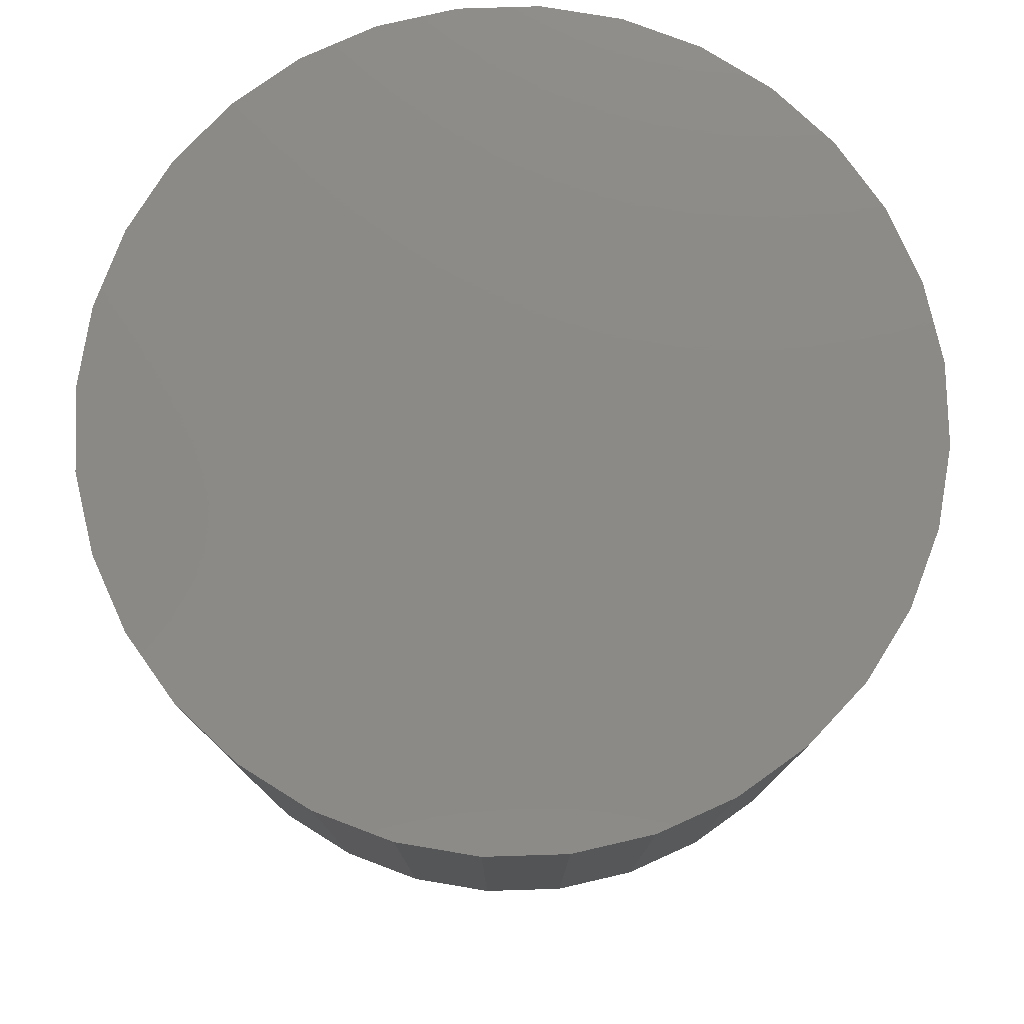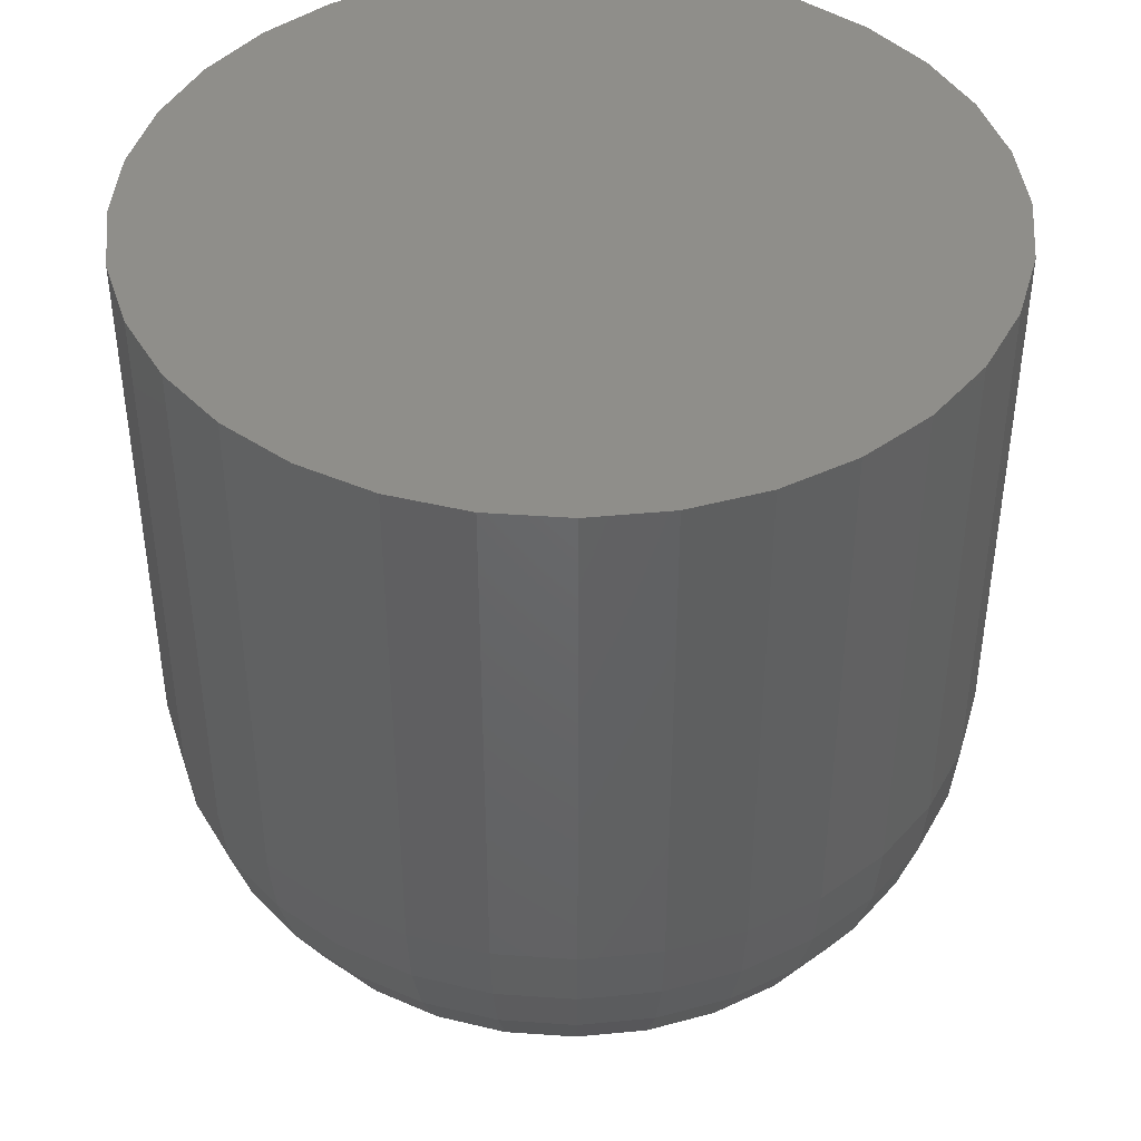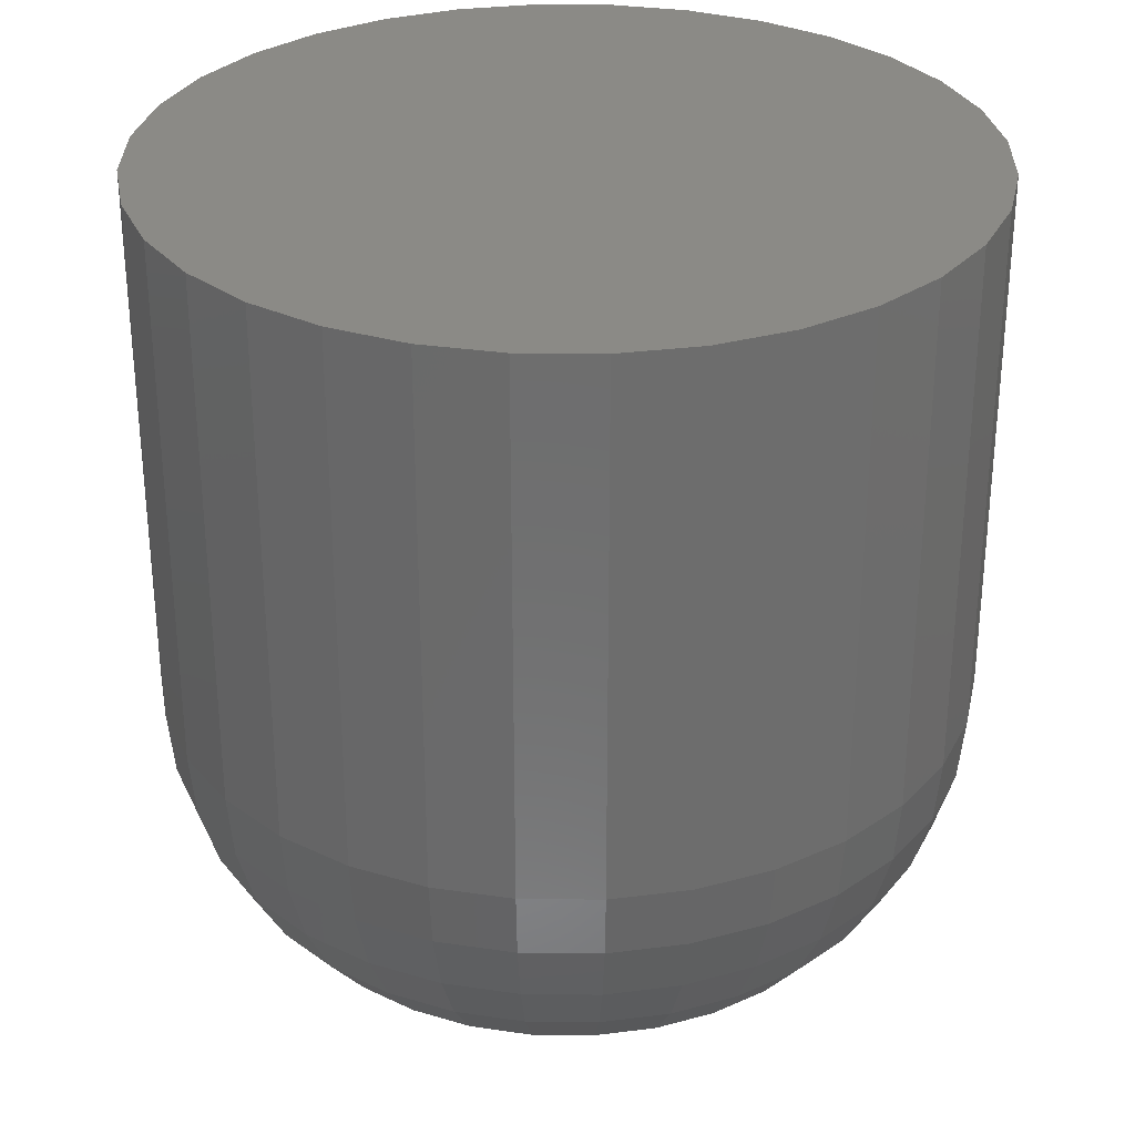
<metadata>
{"format":"stl","ext":"stl","renderer":"f3d","projection":"perspective","resolution":1024,"background":"white","views":[{"elev":78.3,"azim":-97.4,"up":"+Y"},{"elev":43.1,"azim":-90.9,"up":"+Y"},{"elev":30.7,"azim":-49.8,"up":"+Y"}]}
</metadata>
<code>
# stl→obj: 320 verts, 636 faces
v 0.6059 -0.1016 0.1559
v 0.5931 -0.1016 0.1546
v 0.6069 -0.1016 0.1546
v 0.5923 -0.1016 0.1532
v 0.6077 -0.1016 0.1532
v 0.5919 -0.1016 0.1516
v 0.6081 -0.1016 0.1516
v 0.6083 -0.1016 0.15
v 0.5919 -0.1016 0.1484
v 0.6081 -0.1016 0.1484
v 0.5923 -0.1016 0.1468
v 0.6077 -0.1016 0.1468
v 0.5931 -0.1016 0.1454
v 0.6069 -0.1016 0.1454
v 0.5941 -0.1016 0.1441
v 0.6059 -0.1016 0.1441
v 0.5954 -0.1016 0.1431
v 0.5968 -0.1016 0.1423
v 0.5917 -0.1016 0.15
v 0.5941 -0.1016 0.1559
v 0.6046 -0.1016 0.1569
v 0.6032 -0.1016 0.1577
v 0.6016 -0.1016 0.1581
v 0.6 -0.1016 0.1583
v 0.5984 -0.1016 0.1581
v 0.5968 -0.1016 0.1577
v 0.5954 -0.1016 0.1569
v 0.6046 -0.1016 0.1431
v 0.5984 -0.1016 0.1419
v 0.6 -0.1016 0.1417
v 0.6016 -0.1016 0.1419
v 0.6032 -0.1016 0.1423
v 0.6474 0 0.15
v 0.6474 -0.0625 0.15
v 0.6465 0 0.1408
v 0.6465 -0.0625 0.1408
v 0.6438 0 0.1319
v 0.6438 -0.0625 0.1319
v 0.6394 0 0.1237
v 0.6394 -0.0625 0.1237
v 0.6335 0 0.1165
v 0.6335 -0.0625 0.1165
v 0.6263 0 0.1106
v 0.6263 -0.0625 0.1106
v 0.6181 0 0.1062
v 0.6181 -0.0625 0.1062
v 0.6092 0 0.1035
v 0.6092 -0.0625 0.1035
v 0.6 0 0.1026
v 0.6 -0.0625 0.1026
v 0.5908 0 0.1035
v 0.5908 -0.0625 0.1035
v 0.5819 0 0.1062
v 0.5819 -0.0625 0.1062
v 0.5737 0 0.1106
v 0.5737 -0.0625 0.1106
v 0.5665 0 0.1165
v 0.5665 -0.0625 0.1165
v 0.5606 0 0.1237
v 0.5606 -0.0625 0.1237
v 0.5562 0 0.1319
v 0.5562 -0.0625 0.1319
v 0.5535 0 0.1408
v 0.5535 -0.0625 0.1408
v 0.5526 0 0.15
v 0.5526 -0.0625 0.15
v 0.5535 0 0.1592
v 0.5535 -0.0625 0.1592
v 0.5562 0 0.1681
v 0.5562 -0.0625 0.1681
v 0.5606 0 0.1763
v 0.5606 -0.0625 0.1763
v 0.5665 0 0.1835
v 0.5665 -0.0625 0.1835
v 0.5737 0 0.1894
v 0.5737 -0.0625 0.1894
v 0.5819 0 0.1938
v 0.5819 -0.0625 0.1938
v 0.5908 0 0.1965
v 0.5908 -0.0625 0.1965
v 0.6 0 0.1974
v 0.6 -0.0625 0.1974
v 0.6092 0 0.1965
v 0.6092 -0.0625 0.1965
v 0.6181 0 0.1938
v 0.6181 -0.0625 0.1938
v 0.6263 0 0.1894
v 0.6263 -0.0625 0.1894
v 0.6335 0 0.1835
v 0.6335 -0.0625 0.1835
v 0.6394 0 0.1763
v 0.6394 -0.0625 0.1763
v 0.6438 0 0.1681
v 0.6438 -0.0625 0.1681
v 0.6465 0 0.1592
v 0.6465 -0.0625 0.1592
v 0.6159 -0.1008 0.15
v 0.6156 -0.1008 0.1469
v 0.6233 -0.09859 0.15
v 0.6228 -0.09859 0.1455
v 0.63 -0.09498 0.15
v 0.6294 -0.09498 0.1441
v 0.6359 -0.09012 0.15
v 0.6352 -0.09012 0.143
v 0.6408 -0.0842 0.15
v 0.64 -0.0842 0.142
v 0.6444 -0.07745 0.15
v 0.6435 -0.07745 0.1413
v 0.6466 -0.07012 0.15
v 0.6457 -0.07012 0.1409
v 0.5844 -0.1008 0.1469
v 0.5841 -0.1008 0.15
v 0.5772 -0.09859 0.1455
v 0.5767 -0.09859 0.15
v 0.5706 -0.09498 0.1441
v 0.57 -0.09498 0.15
v 0.5648 -0.09012 0.143
v 0.5641 -0.09012 0.15
v 0.56 -0.0842 0.142
v 0.5592 -0.0842 0.15
v 0.5565 -0.07745 0.1413
v 0.5556 -0.07745 0.15
v 0.5543 -0.07012 0.1409
v 0.5534 -0.07012 0.15
v 0.5853 -0.1008 0.1439
v 0.5785 -0.09859 0.1411
v 0.5723 -0.09498 0.1385
v 0.5668 -0.09012 0.1363
v 0.5623 -0.0842 0.1344
v 0.559 -0.07745 0.133
v 0.5569 -0.07012 0.1322
v 0.5868 -0.1008 0.1412
v 0.5807 -0.09859 0.1371
v 0.575 -0.09498 0.1333
v 0.5701 -0.09012 0.13
v 0.5661 -0.0842 0.1273
v 0.5631 -0.07745 0.1253
v 0.5612 -0.07012 0.1241
v 0.5887 -0.1008 0.1387
v 0.5836 -0.09859 0.1336
v 0.5788 -0.09498 0.1288
v 0.5746 -0.09012 0.1246
v 0.5712 -0.0842 0.1212
v 0.5686 -0.07745 0.1186
v 0.567 -0.07012 0.117
v 0.5912 -0.1008 0.1368
v 0.5871 -0.09859 0.1307
v 0.5833 -0.09498 0.125
v 0.58 -0.09012 0.1201
v 0.5773 -0.0842 0.1161
v 0.5753 -0.07745 0.1131
v 0.5741 -0.07012 0.1112
v 0.5939 -0.1008 0.1353
v 0.5911 -0.09859 0.1285
v 0.5885 -0.09498 0.1223
v 0.5863 -0.09012 0.1168
v 0.5844 -0.0842 0.1123
v 0.583 -0.07745 0.109
v 0.5822 -0.07012 0.1069
v 0.5969 -0.1008 0.1344
v 0.5955 -0.09859 0.1272
v 0.5941 -0.09498 0.1206
v 0.593 -0.09012 0.1148
v 0.592 -0.0842 0.11
v 0.5913 -0.07745 0.1065
v 0.5909 -0.07012 0.1043
v 0.6 -0.1008 0.1341
v 0.6 -0.09859 0.1267
v 0.6 -0.09498 0.12
v 0.6 -0.09012 0.1141
v 0.6 -0.0842 0.1092
v 0.6 -0.07745 0.1056
v 0.6 -0.07012 0.1034
v 0.6031 -0.1008 0.1344
v 0.6045 -0.09859 0.1272
v 0.6059 -0.09498 0.1206
v 0.607 -0.09012 0.1148
v 0.608 -0.0842 0.11
v 0.6087 -0.07745 0.1065
v 0.6091 -0.07012 0.1043
v 0.6061 -0.1008 0.1353
v 0.6089 -0.09859 0.1285
v 0.6115 -0.09498 0.1223
v 0.6137 -0.09012 0.1168
v 0.6156 -0.0842 0.1123
v 0.617 -0.07745 0.109
v 0.6178 -0.07012 0.1069
v 0.6088 -0.1008 0.1368
v 0.6129 -0.09859 0.1307
v 0.6167 -0.09498 0.125
v 0.62 -0.09012 0.1201
v 0.6227 -0.0842 0.1161
v 0.6247 -0.07745 0.1131
v 0.6259 -0.07012 0.1112
v 0.6113 -0.1008 0.1387
v 0.6164 -0.09859 0.1336
v 0.6212 -0.09498 0.1288
v 0.6254 -0.09012 0.1246
v 0.6288 -0.0842 0.1212
v 0.6314 -0.07745 0.1186
v 0.633 -0.07012 0.117
v 0.6132 -0.1008 0.1412
v 0.6193 -0.09859 0.1371
v 0.625 -0.09498 0.1333
v 0.6299 -0.09012 0.13
v 0.6339 -0.0842 0.1273
v 0.6369 -0.07745 0.1253
v 0.6388 -0.07012 0.1241
v 0.6147 -0.1008 0.1439
v 0.6215 -0.09859 0.1411
v 0.6277 -0.09498 0.1385
v 0.6332 -0.09012 0.1363
v 0.6377 -0.0842 0.1344
v 0.641 -0.07745 0.133
v 0.6431 -0.07012 0.1322
v 0.5844 -0.1008 0.1531
v 0.5772 -0.09859 0.1545
v 0.5706 -0.09498 0.1559
v 0.5648 -0.09012 0.157
v 0.56 -0.0842 0.158
v 0.5565 -0.07745 0.1587
v 0.5543 -0.07012 0.1591
v 0.6156 -0.1008 0.1531
v 0.6228 -0.09859 0.1545
v 0.6294 -0.09498 0.1559
v 0.6352 -0.09012 0.157
v 0.64 -0.0842 0.158
v 0.6435 -0.07745 0.1587
v 0.6457 -0.07012 0.1591
v 0.6147 -0.1008 0.1561
v 0.6215 -0.09859 0.1589
v 0.6277 -0.09498 0.1615
v 0.6332 -0.09012 0.1637
v 0.6377 -0.0842 0.1656
v 0.641 -0.07745 0.167
v 0.6431 -0.07012 0.1678
v 0.6132 -0.1008 0.1588
v 0.6193 -0.09859 0.1629
v 0.625 -0.09498 0.1667
v 0.6299 -0.09012 0.17
v 0.6339 -0.0842 0.1727
v 0.6369 -0.07745 0.1747
v 0.6388 -0.07012 0.1759
v 0.6113 -0.1008 0.1613
v 0.6164 -0.09859 0.1664
v 0.6212 -0.09498 0.1712
v 0.6254 -0.09012 0.1754
v 0.6288 -0.0842 0.1788
v 0.6314 -0.07745 0.1814
v 0.633 -0.07012 0.183
v 0.6088 -0.1008 0.1632
v 0.6129 -0.09859 0.1693
v 0.6167 -0.09498 0.175
v 0.62 -0.09012 0.1799
v 0.6227 -0.0842 0.1839
v 0.6247 -0.07745 0.1869
v 0.6259 -0.07012 0.1888
v 0.6061 -0.1008 0.1647
v 0.6089 -0.09859 0.1715
v 0.6115 -0.09498 0.1777
v 0.6137 -0.09012 0.1832
v 0.6156 -0.0842 0.1877
v 0.617 -0.07745 0.191
v 0.6178 -0.07012 0.1931
v 0.6031 -0.1008 0.1656
v 0.6045 -0.09859 0.1728
v 0.6059 -0.09498 0.1794
v 0.607 -0.09012 0.1852
v 0.608 -0.0842 0.19
v 0.6087 -0.07745 0.1935
v 0.6091 -0.07012 0.1957
v 0.6 -0.1008 0.1659
v 0.6 -0.09859 0.1733
v 0.6 -0.09498 0.18
v 0.6 -0.09012 0.1859
v 0.6 -0.0842 0.1908
v 0.6 -0.07745 0.1944
v 0.6 -0.07012 0.1966
v 0.5969 -0.1008 0.1656
v 0.5955 -0.09859 0.1728
v 0.5941 -0.09498 0.1794
v 0.593 -0.09012 0.1852
v 0.592 -0.0842 0.19
v 0.5913 -0.07745 0.1935
v 0.5909 -0.07012 0.1957
v 0.5939 -0.1008 0.1647
v 0.5911 -0.09859 0.1715
v 0.5885 -0.09498 0.1777
v 0.5863 -0.09012 0.1832
v 0.5844 -0.0842 0.1877
v 0.583 -0.07745 0.191
v 0.5822 -0.07012 0.1931
v 0.5912 -0.1008 0.1632
v 0.5871 -0.09859 0.1693
v 0.5833 -0.09498 0.175
v 0.58 -0.09012 0.1799
v 0.5773 -0.0842 0.1839
v 0.5753 -0.07745 0.1869
v 0.5741 -0.07012 0.1888
v 0.5887 -0.1008 0.1613
v 0.5836 -0.09859 0.1664
v 0.5788 -0.09498 0.1712
v 0.5746 -0.09012 0.1754
v 0.5712 -0.0842 0.1788
v 0.5686 -0.07745 0.1814
v 0.567 -0.07012 0.183
v 0.5868 -0.1008 0.1588
v 0.5807 -0.09859 0.1629
v 0.575 -0.09498 0.1667
v 0.5701 -0.09012 0.17
v 0.5661 -0.0842 0.1727
v 0.5631 -0.07745 0.1747
v 0.5612 -0.07012 0.1759
v 0.5853 -0.1008 0.1561
v 0.5785 -0.09859 0.1589
v 0.5723 -0.09498 0.1615
v 0.5668 -0.09012 0.1637
v 0.5623 -0.0842 0.1656
v 0.559 -0.07745 0.167
v 0.5569 -0.07012 0.1678
f 1 2 3
f 2 4 3
f 3 4 5
f 4 6 5
f 5 6 7
f 8 9 10
f 9 11 10
f 10 11 12
f 11 13 12
f 12 13 14
f 13 15 14
f 14 15 16
f 15 17 16
f 16 17 18
f 19 9 8
f 19 8 7
f 19 7 6
f 20 2 1
f 20 1 21
f 20 21 22
f 20 22 23
f 20 23 24
f 20 24 25
f 20 25 26
f 20 26 27
f 28 16 18
f 28 18 29
f 28 29 30
f 28 30 31
f 28 31 32
f 33 34 35
f 35 34 36
f 35 36 37
f 37 36 38
f 37 38 39
f 39 38 40
f 39 40 41
f 41 40 42
f 41 42 43
f 43 42 44
f 43 44 45
f 45 44 46
f 45 46 47
f 47 46 48
f 47 48 49
f 49 48 50
f 49 50 51
f 51 50 52
f 51 52 53
f 53 52 54
f 53 54 55
f 55 54 56
f 55 56 57
f 57 56 58
f 57 58 59
f 59 58 60
f 59 60 61
f 61 60 62
f 61 62 63
f 63 62 64
f 63 64 65
f 65 64 66
f 65 66 67
f 67 66 68
f 67 68 69
f 69 68 70
f 69 70 71
f 71 70 72
f 71 72 73
f 73 72 74
f 73 74 75
f 75 74 76
f 75 76 77
f 77 76 78
f 77 78 79
f 79 78 80
f 79 80 81
f 81 80 82
f 81 82 83
f 83 82 84
f 83 84 85
f 85 84 86
f 85 86 87
f 87 86 88
f 87 88 89
f 89 88 90
f 89 90 91
f 91 90 92
f 91 92 93
f 93 92 94
f 93 94 95
f 95 94 96
f 95 96 33
f 33 96 34
f 8 10 97
f 97 10 98
f 97 98 99
f 99 98 100
f 99 100 101
f 101 100 102
f 101 102 103
f 103 102 104
f 103 104 105
f 105 104 106
f 105 106 107
f 107 106 108
f 107 108 109
f 109 108 110
f 109 110 34
f 34 110 36
f 9 19 111
f 111 19 112
f 111 112 113
f 113 112 114
f 113 114 115
f 115 114 116
f 115 116 117
f 117 116 118
f 117 118 119
f 119 118 120
f 119 120 121
f 121 120 122
f 121 122 123
f 123 122 124
f 123 124 64
f 64 124 66
f 11 9 125
f 125 9 111
f 125 111 126
f 126 111 113
f 126 113 127
f 127 113 115
f 127 115 128
f 128 115 117
f 128 117 129
f 129 117 119
f 129 119 130
f 130 119 121
f 130 121 131
f 131 121 123
f 131 123 62
f 62 123 64
f 13 11 132
f 132 11 125
f 132 125 133
f 133 125 126
f 133 126 134
f 134 126 127
f 134 127 135
f 135 127 128
f 135 128 136
f 136 128 129
f 136 129 137
f 137 129 130
f 137 130 138
f 138 130 131
f 138 131 60
f 60 131 62
f 15 13 139
f 139 13 132
f 139 132 140
f 140 132 133
f 140 133 141
f 141 133 134
f 141 134 142
f 142 134 135
f 142 135 143
f 143 135 136
f 143 136 144
f 144 136 137
f 144 137 145
f 145 137 138
f 145 138 58
f 58 138 60
f 17 15 146
f 146 15 139
f 146 139 147
f 147 139 140
f 147 140 148
f 148 140 141
f 148 141 149
f 149 141 142
f 149 142 150
f 150 142 143
f 150 143 151
f 151 143 144
f 151 144 152
f 152 144 145
f 152 145 56
f 56 145 58
f 18 17 153
f 153 17 146
f 153 146 154
f 154 146 147
f 154 147 155
f 155 147 148
f 155 148 156
f 156 148 149
f 156 149 157
f 157 149 150
f 157 150 158
f 158 150 151
f 158 151 159
f 159 151 152
f 159 152 54
f 54 152 56
f 29 18 160
f 160 18 153
f 160 153 161
f 161 153 154
f 161 154 162
f 162 154 155
f 162 155 163
f 163 155 156
f 163 156 164
f 164 156 157
f 164 157 165
f 165 157 158
f 165 158 166
f 166 158 159
f 166 159 52
f 52 159 54
f 30 29 167
f 167 29 160
f 167 160 168
f 168 160 161
f 168 161 169
f 169 161 162
f 169 162 170
f 170 162 163
f 170 163 171
f 171 163 164
f 171 164 172
f 172 164 165
f 172 165 173
f 173 165 166
f 173 166 50
f 50 166 52
f 31 30 174
f 174 30 167
f 174 167 175
f 175 167 168
f 175 168 176
f 176 168 169
f 176 169 177
f 177 169 170
f 177 170 178
f 178 170 171
f 178 171 179
f 179 171 172
f 179 172 180
f 180 172 173
f 180 173 48
f 48 173 50
f 32 31 181
f 181 31 174
f 181 174 182
f 182 174 175
f 182 175 183
f 183 175 176
f 183 176 184
f 184 176 177
f 184 177 185
f 185 177 178
f 185 178 186
f 186 178 179
f 186 179 187
f 187 179 180
f 187 180 46
f 46 180 48
f 28 32 188
f 188 32 181
f 188 181 189
f 189 181 182
f 189 182 190
f 190 182 183
f 190 183 191
f 191 183 184
f 191 184 192
f 192 184 185
f 192 185 193
f 193 185 186
f 193 186 194
f 194 186 187
f 194 187 44
f 44 187 46
f 16 28 195
f 195 28 188
f 195 188 196
f 196 188 189
f 196 189 197
f 197 189 190
f 197 190 198
f 198 190 191
f 198 191 199
f 199 191 192
f 199 192 200
f 200 192 193
f 200 193 201
f 201 193 194
f 201 194 42
f 42 194 44
f 14 16 202
f 202 16 195
f 202 195 203
f 203 195 196
f 203 196 204
f 204 196 197
f 204 197 205
f 205 197 198
f 205 198 206
f 206 198 199
f 206 199 207
f 207 199 200
f 207 200 208
f 208 200 201
f 208 201 40
f 40 201 42
f 12 14 209
f 209 14 202
f 209 202 210
f 210 202 203
f 210 203 211
f 211 203 204
f 211 204 212
f 212 204 205
f 212 205 213
f 213 205 206
f 213 206 214
f 214 206 207
f 214 207 215
f 215 207 208
f 215 208 38
f 38 208 40
f 10 12 98
f 98 12 209
f 98 209 100
f 100 209 210
f 100 210 102
f 102 210 211
f 102 211 104
f 104 211 212
f 104 212 106
f 106 212 213
f 106 213 108
f 108 213 214
f 108 214 110
f 110 214 215
f 110 215 36
f 36 215 38
f 19 6 112
f 112 6 216
f 112 216 114
f 114 216 217
f 114 217 116
f 116 217 218
f 116 218 118
f 118 218 219
f 118 219 120
f 120 219 220
f 120 220 122
f 122 220 221
f 122 221 124
f 124 221 222
f 124 222 66
f 66 222 68
f 7 8 223
f 223 8 97
f 223 97 224
f 224 97 99
f 224 99 225
f 225 99 101
f 225 101 226
f 226 101 103
f 226 103 227
f 227 103 105
f 227 105 228
f 228 105 107
f 228 107 229
f 229 107 109
f 229 109 96
f 96 109 34
f 5 7 230
f 230 7 223
f 230 223 231
f 231 223 224
f 231 224 232
f 232 224 225
f 232 225 233
f 233 225 226
f 233 226 234
f 234 226 227
f 234 227 235
f 235 227 228
f 235 228 236
f 236 228 229
f 236 229 94
f 94 229 96
f 3 5 237
f 237 5 230
f 237 230 238
f 238 230 231
f 238 231 239
f 239 231 232
f 239 232 240
f 240 232 233
f 240 233 241
f 241 233 234
f 241 234 242
f 242 234 235
f 242 235 243
f 243 235 236
f 243 236 92
f 92 236 94
f 1 3 244
f 244 3 237
f 244 237 245
f 245 237 238
f 245 238 246
f 246 238 239
f 246 239 247
f 247 239 240
f 247 240 248
f 248 240 241
f 248 241 249
f 249 241 242
f 249 242 250
f 250 242 243
f 250 243 90
f 90 243 92
f 21 1 251
f 251 1 244
f 251 244 252
f 252 244 245
f 252 245 253
f 253 245 246
f 253 246 254
f 254 246 247
f 254 247 255
f 255 247 248
f 255 248 256
f 256 248 249
f 256 249 257
f 257 249 250
f 257 250 88
f 88 250 90
f 22 21 258
f 258 21 251
f 258 251 259
f 259 251 252
f 259 252 260
f 260 252 253
f 260 253 261
f 261 253 254
f 261 254 262
f 262 254 255
f 262 255 263
f 263 255 256
f 263 256 264
f 264 256 257
f 264 257 86
f 86 257 88
f 23 22 265
f 265 22 258
f 265 258 266
f 266 258 259
f 266 259 267
f 267 259 260
f 267 260 268
f 268 260 261
f 268 261 269
f 269 261 262
f 269 262 270
f 270 262 263
f 270 263 271
f 271 263 264
f 271 264 84
f 84 264 86
f 24 23 272
f 272 23 265
f 272 265 273
f 273 265 266
f 273 266 274
f 274 266 267
f 274 267 275
f 275 267 268
f 275 268 276
f 276 268 269
f 276 269 277
f 277 269 270
f 277 270 278
f 278 270 271
f 278 271 82
f 82 271 84
f 25 24 279
f 279 24 272
f 279 272 280
f 280 272 273
f 280 273 281
f 281 273 274
f 281 274 282
f 282 274 275
f 282 275 283
f 283 275 276
f 283 276 284
f 284 276 277
f 284 277 285
f 285 277 278
f 285 278 80
f 80 278 82
f 26 25 286
f 286 25 279
f 286 279 287
f 287 279 280
f 287 280 288
f 288 280 281
f 288 281 289
f 289 281 282
f 289 282 290
f 290 282 283
f 290 283 291
f 291 283 284
f 291 284 292
f 292 284 285
f 292 285 78
f 78 285 80
f 27 26 293
f 293 26 286
f 293 286 294
f 294 286 287
f 294 287 295
f 295 287 288
f 295 288 296
f 296 288 289
f 296 289 297
f 297 289 290
f 297 290 298
f 298 290 291
f 298 291 299
f 299 291 292
f 299 292 76
f 76 292 78
f 20 27 300
f 300 27 293
f 300 293 301
f 301 293 294
f 301 294 302
f 302 294 295
f 302 295 303
f 303 295 296
f 303 296 304
f 304 296 297
f 304 297 305
f 305 297 298
f 305 298 306
f 306 298 299
f 306 299 74
f 74 299 76
f 2 20 307
f 307 20 300
f 307 300 308
f 308 300 301
f 308 301 309
f 309 301 302
f 309 302 310
f 310 302 303
f 310 303 311
f 311 303 304
f 311 304 312
f 312 304 305
f 312 305 313
f 313 305 306
f 313 306 72
f 72 306 74
f 4 2 314
f 314 2 307
f 314 307 315
f 315 307 308
f 315 308 316
f 316 308 309
f 316 309 317
f 317 309 310
f 317 310 318
f 318 310 311
f 318 311 319
f 319 311 312
f 319 312 320
f 320 312 313
f 320 313 70
f 70 313 72
f 6 4 216
f 216 4 314
f 216 314 217
f 217 314 315
f 217 315 218
f 218 315 316
f 218 316 219
f 219 316 317
f 219 317 220
f 220 317 318
f 220 318 221
f 221 318 319
f 221 319 222
f 222 319 320
f 222 320 68
f 68 320 70
f 77 79 81
f 77 81 83
f 85 77 83
f 75 77 85
f 87 75 85
f 73 75 87
f 89 73 87
f 71 73 89
f 91 71 89
f 69 71 91
f 93 69 91
f 67 69 93
f 95 67 93
f 37 61 35
f 59 61 37
f 39 59 37
f 57 59 39
f 41 57 39
f 55 57 41
f 43 55 41
f 53 55 43
f 45 53 43
f 51 53 45
f 49 51 45
f 47 49 45
f 61 63 35
f 35 63 65
f 35 65 33
f 33 65 67
f 33 67 95

</code>
